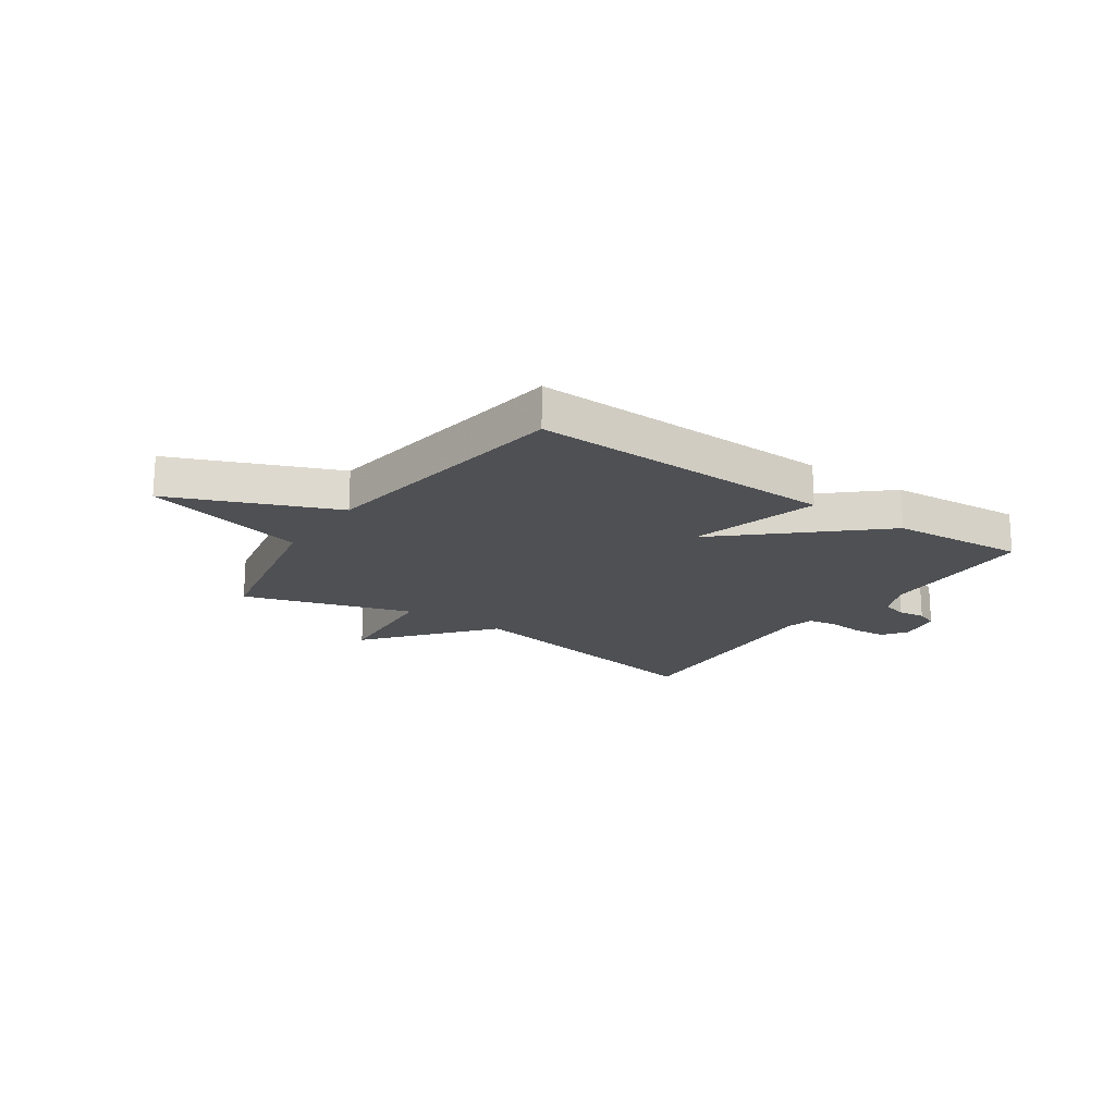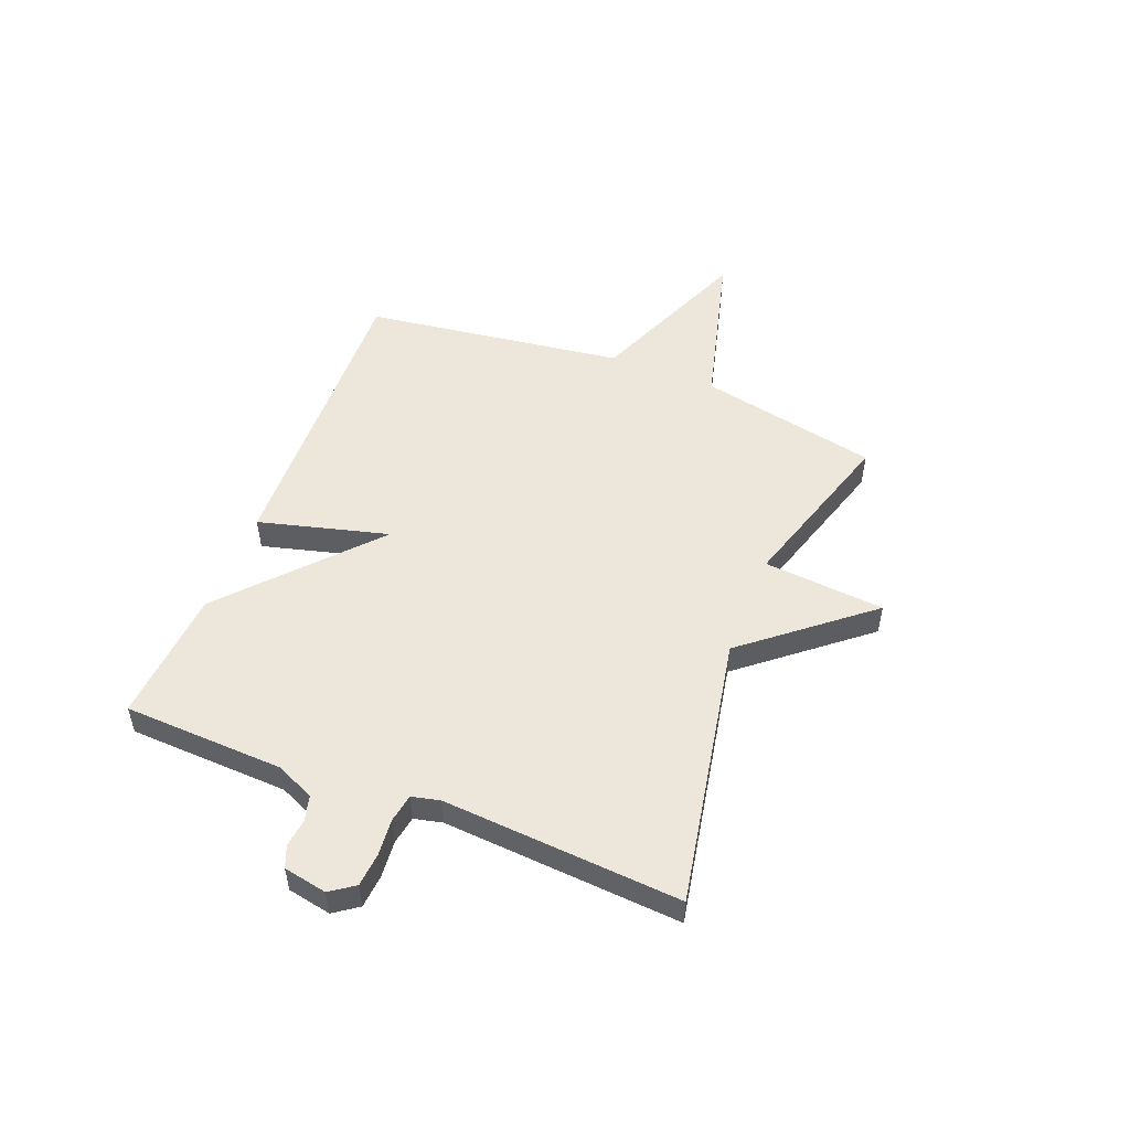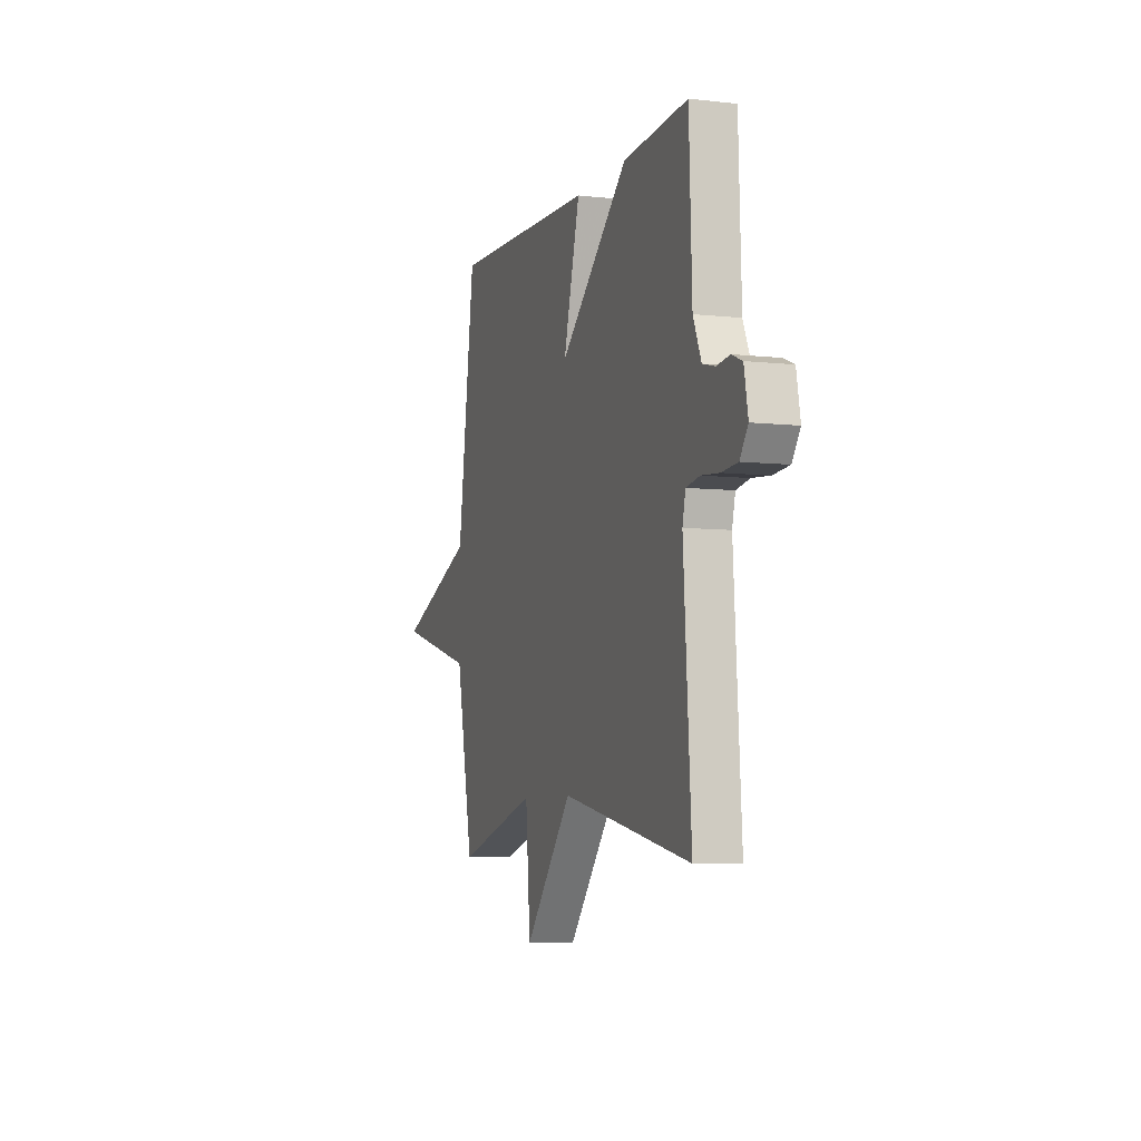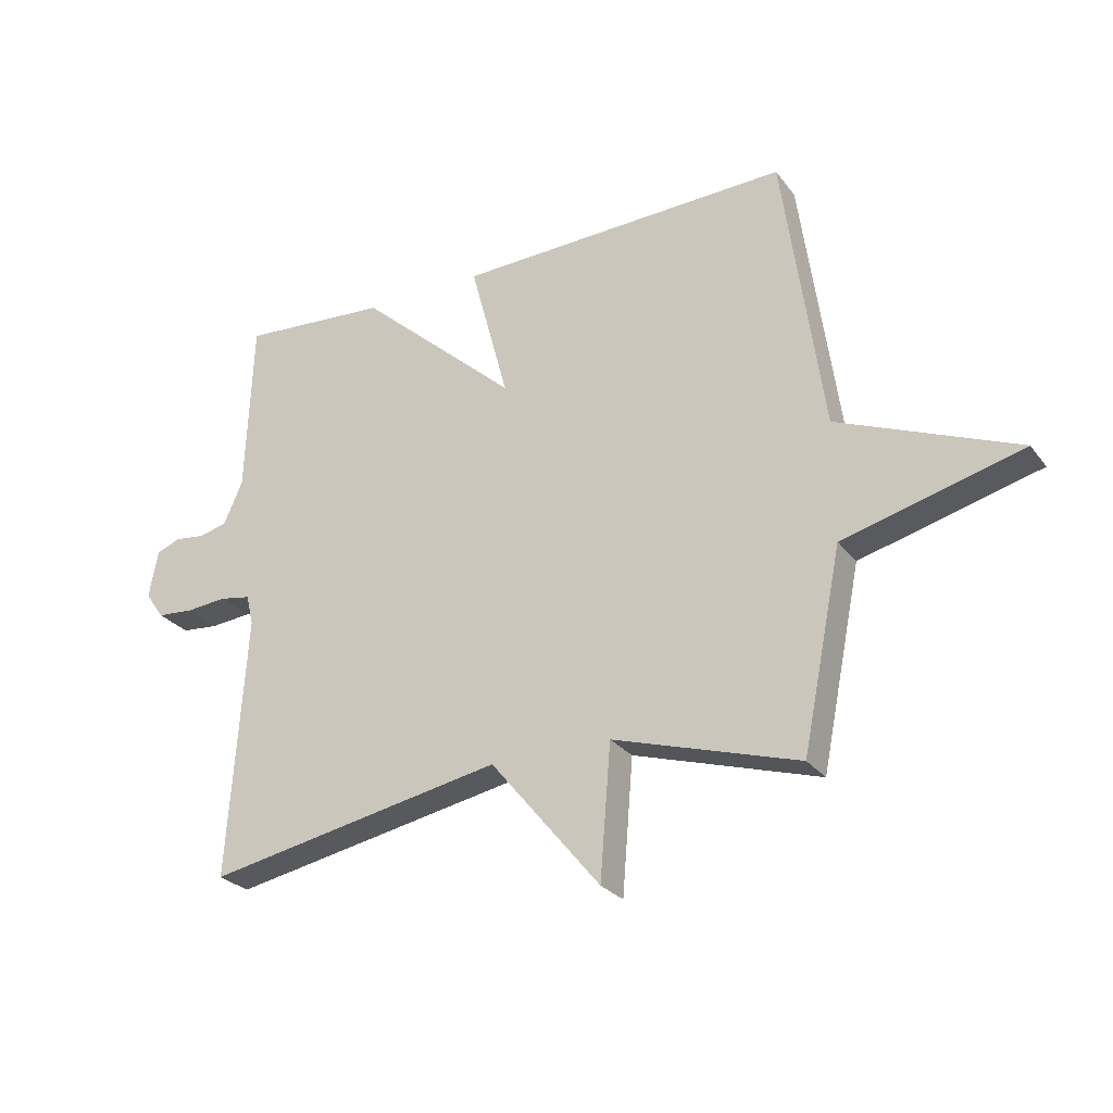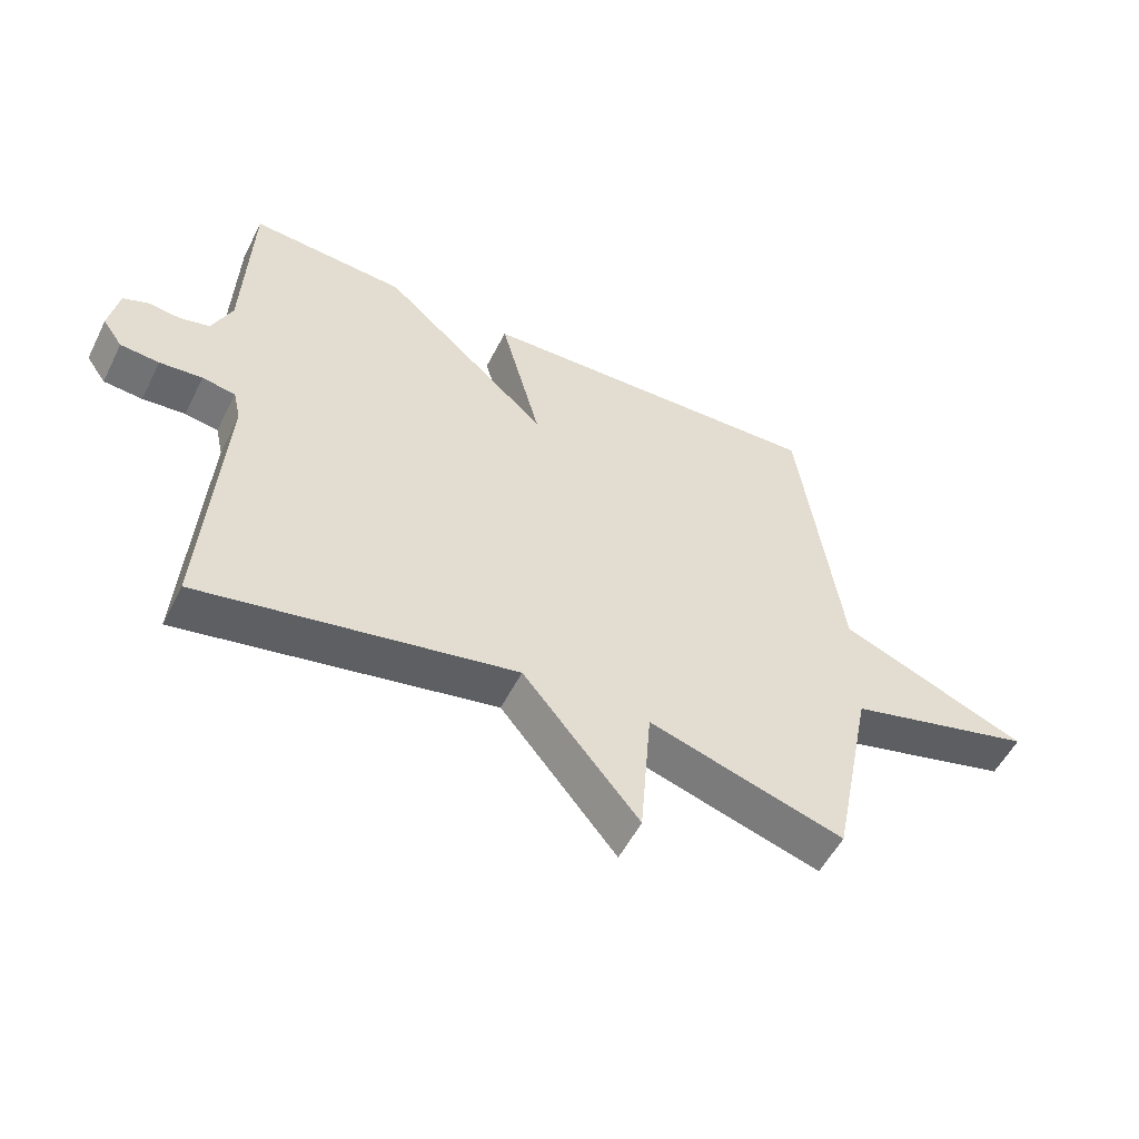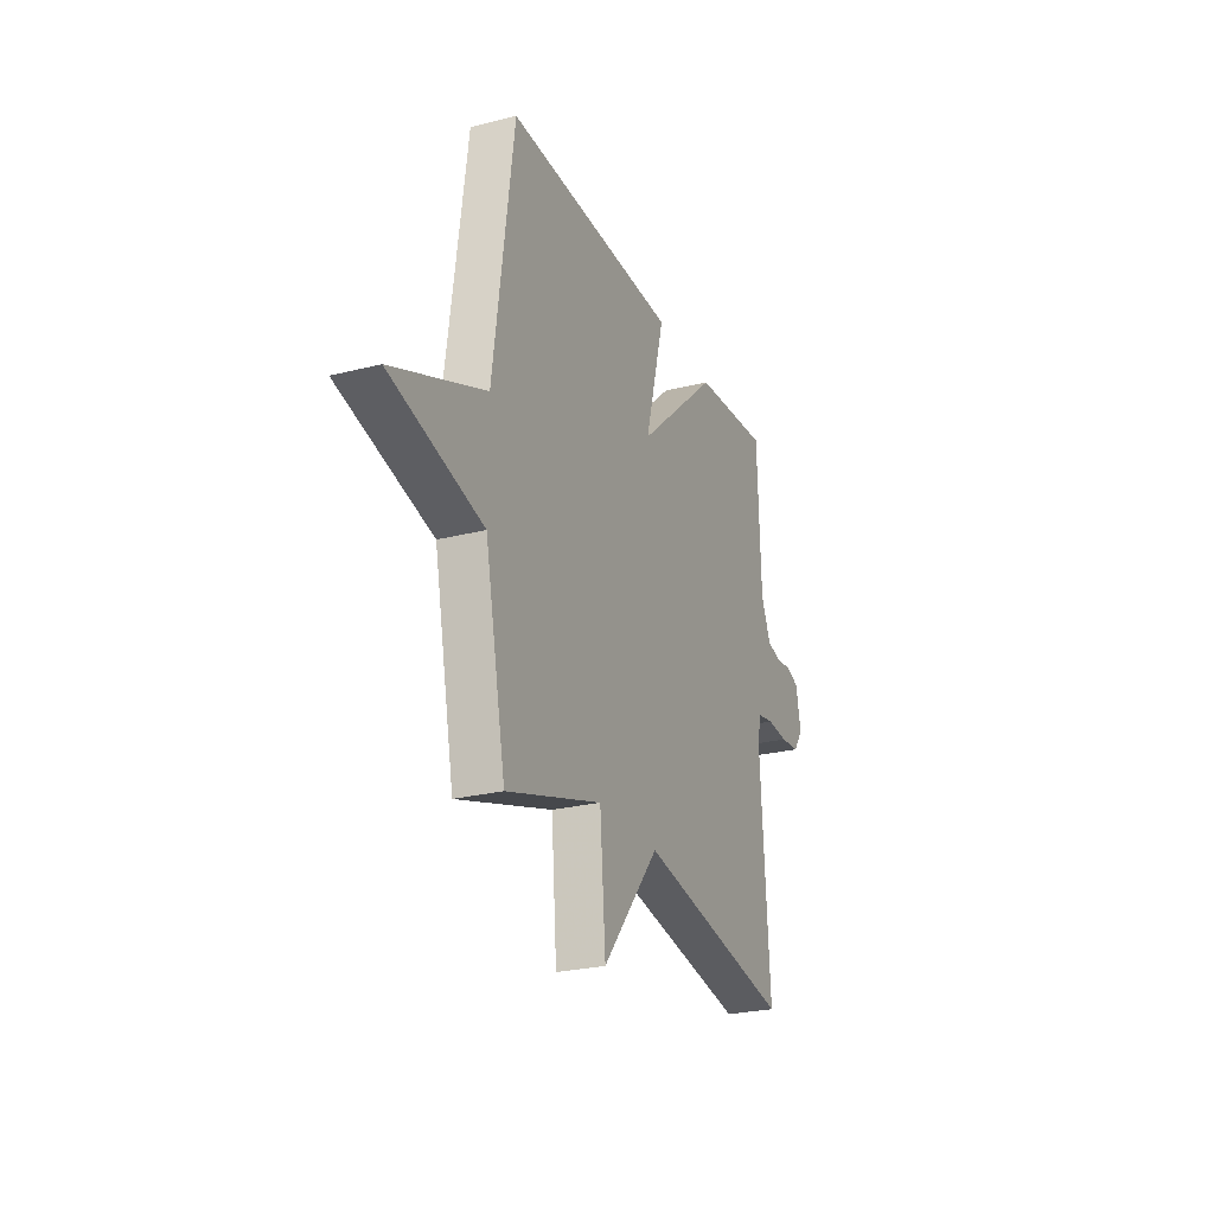
<metadata>
{"format":"obj","ext":"obj","renderer":"f3d","projection":"perspective","resolution":1024,"background":"white","views":[{"elev":-18.8,"azim":-34.5,"up":"+Y"},{"elev":51.9,"azim":111.6,"up":"+Y"},{"elev":-6.2,"azim":71.2,"up":"+Z"},{"elev":-26.9,"azim":-151.0,"up":"+Z"},{"elev":-53.9,"azim":153.6,"up":"+Z"},{"elev":-25.3,"azim":-67.7,"up":"+Z"}]}
</metadata>
<code>
v 0.5 0.07 0.5
v 0.511 0.07 0.209
v 0.542 0.07 0.138
v 0.589 0.07 0.126
v 0.639 0.07 0.132
v 0.679 0.07 0.116
v 0.694 0.07 0.037
v 0.663 0.07 -0.007
v 0.602 0.07 -0.012
v 0.535 0.07 -0.006
v 0.483 0.07 -0.015
v 0.471 0.07 -0.066
v 0.5 0.07 -0.5
v 0.007 0.07 -0.406
v -0.175 0.07 -0.627
v -0.193 0.07 -0.406
v -0.5 0.07 -0.5
v -0.566 0.07 -0.174
v -0.862 0.07 -0.096
v -0.566 0.07 0.026
v -0.5 0.07 0.5
v 0.055 0.07 0.482
v -0.008 0.07 0.246
v 0.255 0.07 0.482
v 0.5 0 0.5
v 0.511 0 0.209
v 0.542 0 0.138
v 0.589 0 0.126
v 0.639 0 0.132
v 0.679 0 0.116
v 0.694 0 0.037
v 0.663 0 -0.007
v 0.602 0 -0.012
v 0.535 0 -0.006
v 0.483 0 -0.015
v 0.471 0 -0.066
v 0.5 0 -0.5
v 0.007 0 -0.406
v -0.175 0 -0.627
v -0.193 0 -0.406
v -0.5 0 -0.5
v -0.566 0 -0.174
v -0.862 0 -0.096
v -0.566 0 0.026
v -0.5 0 0.5
v 0.055 0 0.482
v -0.008 0 0.246
v 0.255 0 0.482
f 23 24 1 2
f 20 21 22 23
f 23 2 3
f 20 23 3
f 19 20 3
f 18 19 3
f 18 3 4
f 17 18 4
f 16 17 4
f 14 15 16
f 14 16 4 5
f 12 13 14
f 11 12 14
f 11 14 5
f 5 6 7
f 11 5 7
f 10 11 7
f 7 8 9 10
f 26 25 48 47
f 47 46 45 44
f 27 26 47
f 27 47 44
f 27 44 43
f 27 43 42
f 28 27 42
f 28 42 41
f 28 41 40
f 40 39 38
f 29 28 40 38
f 38 37 36
f 38 36 35
f 29 38 35
f 31 30 29
f 31 29 35
f 31 35 34
f 34 33 32 31
f 1 25 26 2
f 2 26 27 3
f 3 27 28 4
f 4 28 29 5
f 5 29 30 6
f 6 30 31 7
f 7 31 32 8
f 8 32 33 9
f 9 33 34 10
f 10 34 35 11
f 11 35 36 12
f 12 36 37 13
f 13 37 38 14
f 14 38 39 15
f 15 39 40 16
f 16 40 41 17
f 17 41 42 18
f 18 42 43 19
f 19 43 44 20
f 20 44 45 21
f 21 45 46 22
f 22 46 47 23
f 23 47 48 24
f 24 48 25 1

</code>
